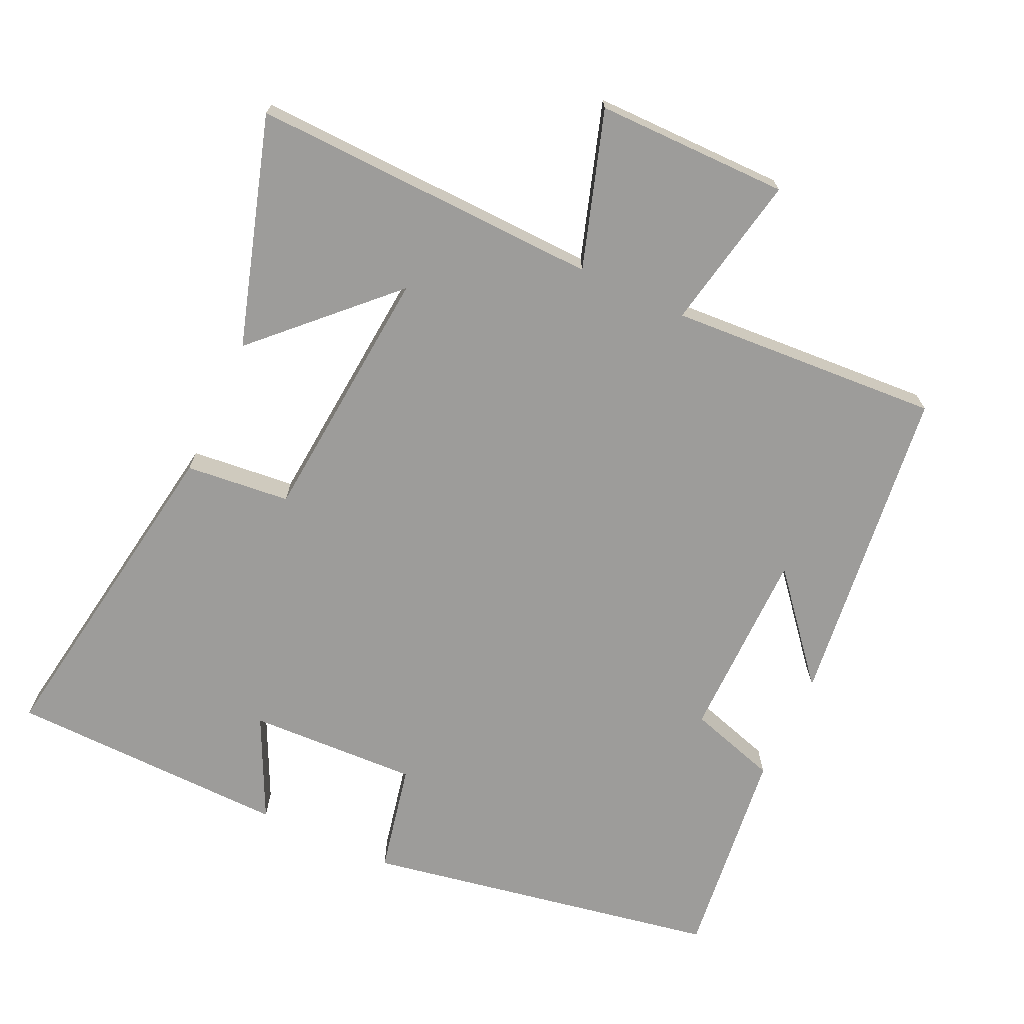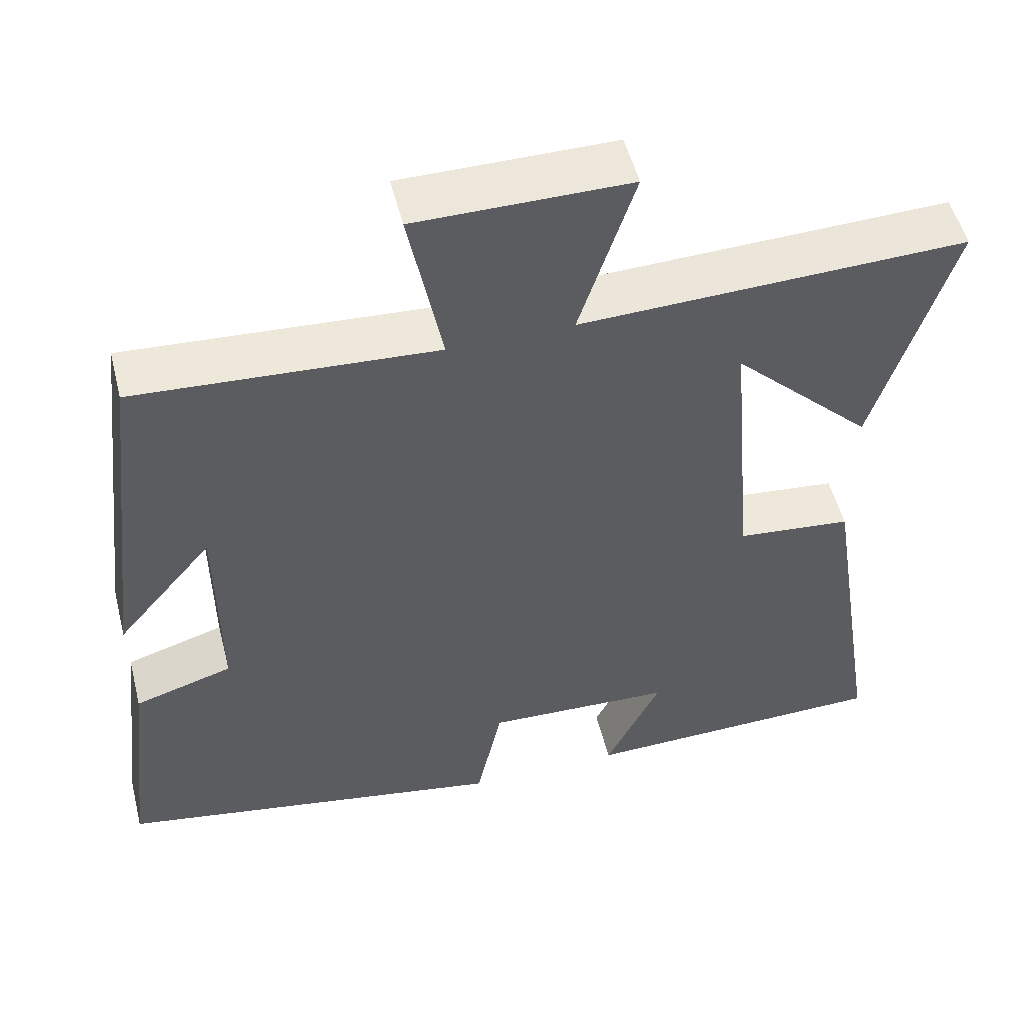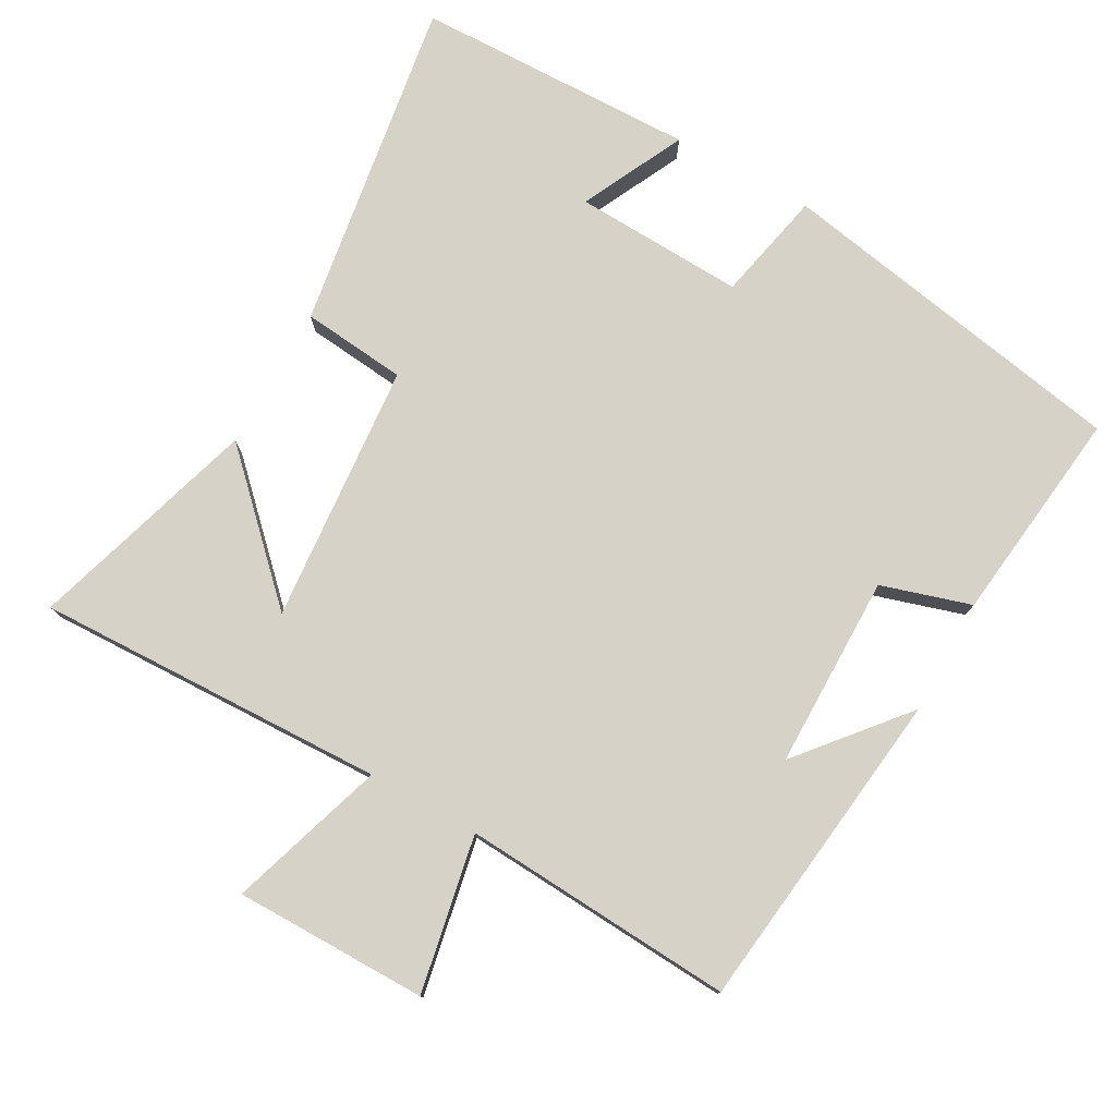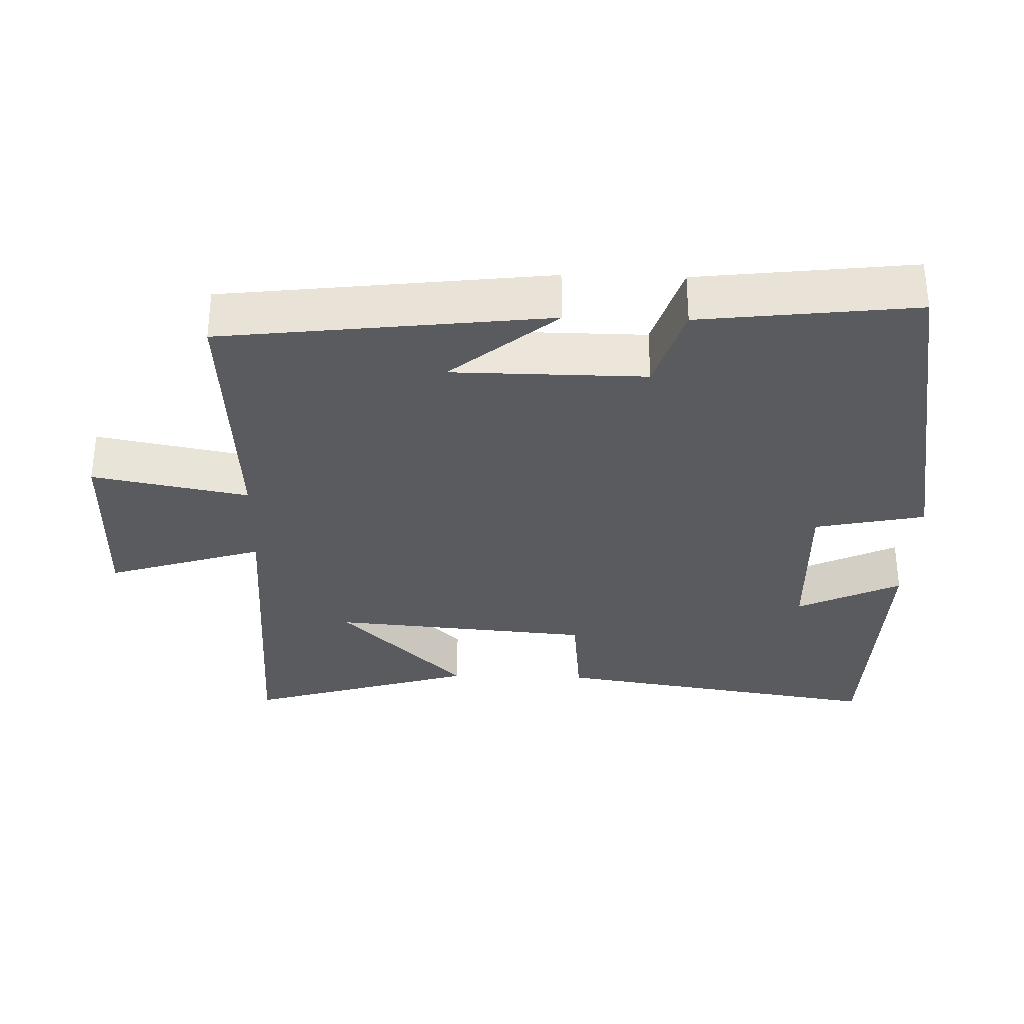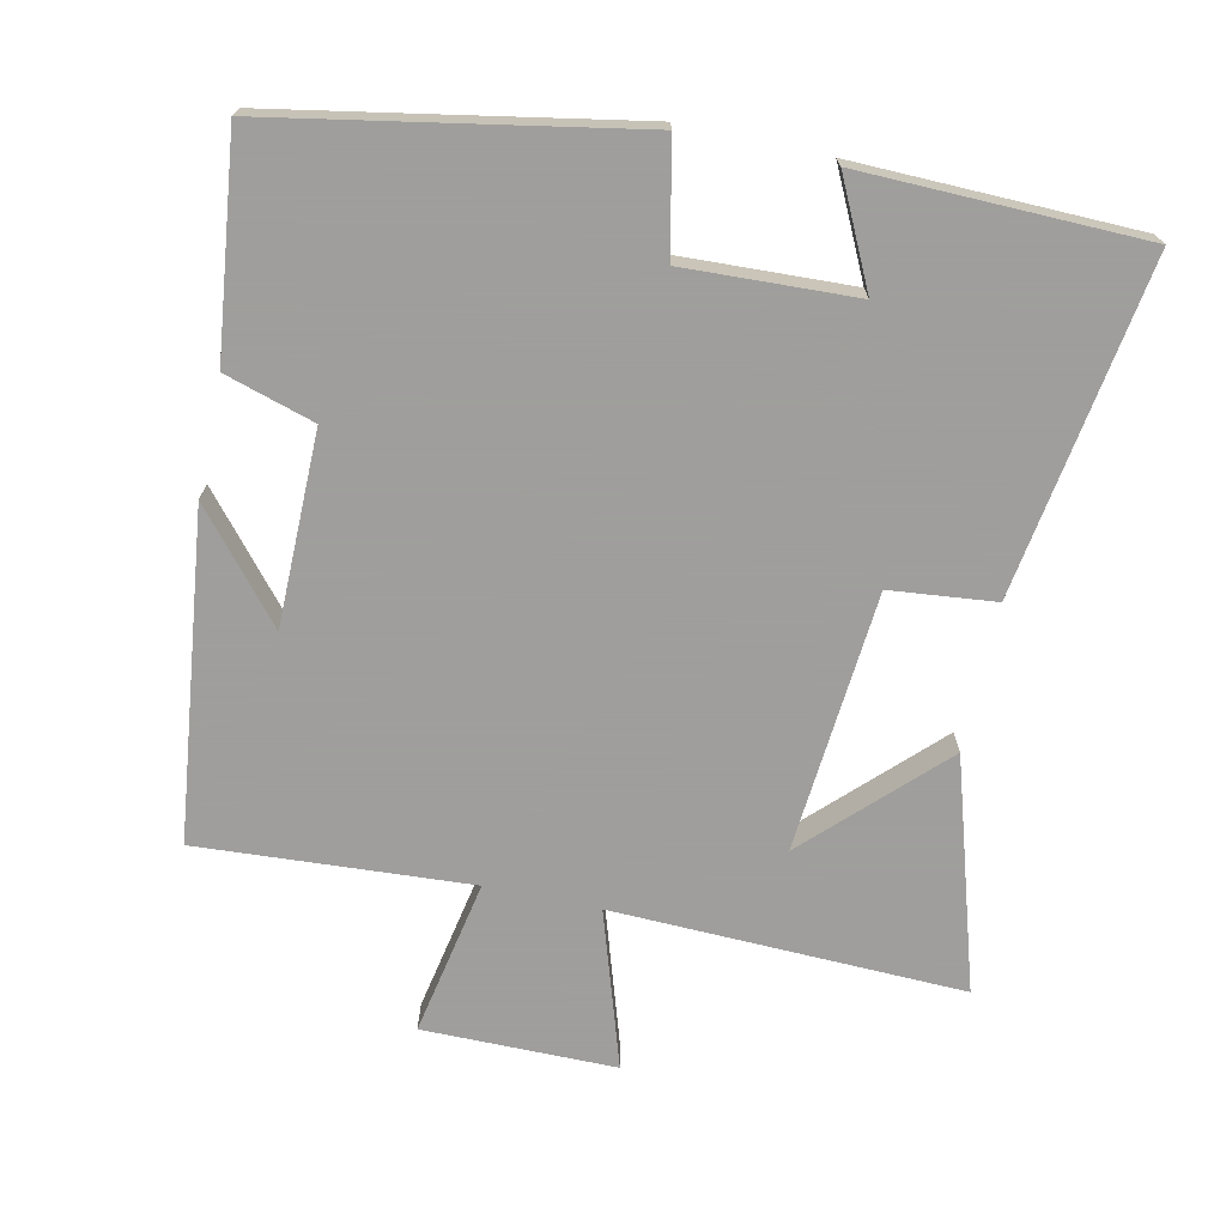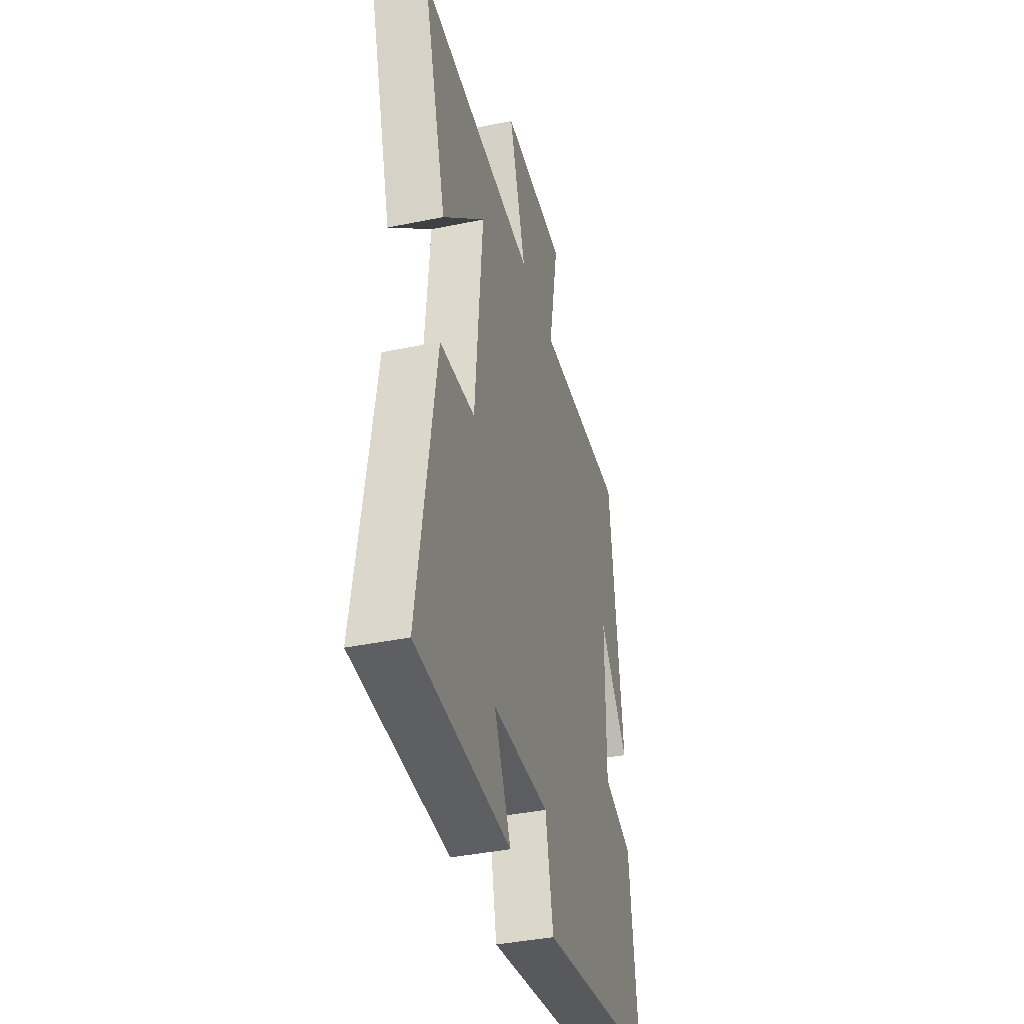
<metadata>
{"format":"obj","ext":"obj","renderer":"f3d","projection":"perspective","resolution":1024,"background":"white","views":[{"elev":-70.2,"azim":-24.9,"up":"+Y"},{"elev":52.4,"azim":165.8,"up":"+Z"},{"elev":77.7,"azim":29.2,"up":"+Y"},{"elev":-32.0,"azim":88.3,"up":"+Y"},{"elev":-71.1,"azim":167.9,"up":"+Y"},{"elev":-39.4,"azim":-75.6,"up":"+Z"}]}
</metadata>
<code>
v 0.536 0.07 -0.408
v 0.029 0.07 -0.5
v -0.004 0.07 -0.343
v -0.246 0.07 -0.353
v -0.175 0.07 -0.5
v -0.575 0.07 -0.491
v -0.5 0.07 -0.016
v -0.351 0.07 -0.001
v -0.319 0.07 0.369
v -0.5 0.07 0.19
v -0.599 0.07 0.516
v -0.101 0.07 0.5
v -0.172 0.07 0.722
v 0.102 0.07 0.722
v 0.059 0.07 0.5
v 0.445 0.07 0.524
v 0.5 0.07 0.062
v 0.375 0.07 0.211
v 0.373 0.07 -0.063
v 0.5 0.07 -0.102
v 0.536 0 -0.408
v 0.029 0 -0.5
v -0.004 0 -0.343
v -0.246 0 -0.353
v -0.175 0 -0.5
v -0.575 0 -0.491
v -0.5 0 -0.016
v -0.351 0 -0.001
v -0.319 0 0.369
v -0.5 0 0.19
v -0.599 0 0.516
v -0.101 0 0.5
v -0.172 0 0.722
v 0.102 0 0.722
v 0.059 0 0.5
v 0.445 0 0.524
v 0.5 0 0.062
v 0.375 0 0.211
v 0.373 0 -0.063
v 0.5 0 -0.102
f 1 2 3
f 20 1 3
f 19 20 3
f 18 19 3 4
f 16 17 18
f 15 16 18 4
f 12 13 14 15
f 12 15 4
f 9 10 11
f 9 11 12
f 8 9 12 4
f 4 5 6 7
f 4 7 8
f 23 22 21
f 23 21 40
f 23 40 39
f 24 23 39 38
f 38 37 36
f 24 38 36 35
f 35 34 33 32
f 24 35 32
f 31 30 29
f 32 31 29
f 24 32 29 28
f 27 26 25 24
f 28 27 24
f 1 21 22 2
f 2 22 23 3
f 3 23 24 4
f 4 24 25 5
f 5 25 26 6
f 6 26 27 7
f 7 27 28 8
f 8 28 29 9
f 9 29 30 10
f 10 30 31 11
f 11 31 32 12
f 12 32 33 13
f 13 33 34 14
f 14 34 35 15
f 15 35 36 16
f 16 36 37 17
f 17 37 38 18
f 18 38 39 19
f 19 39 40 20
f 20 40 21 1

</code>
